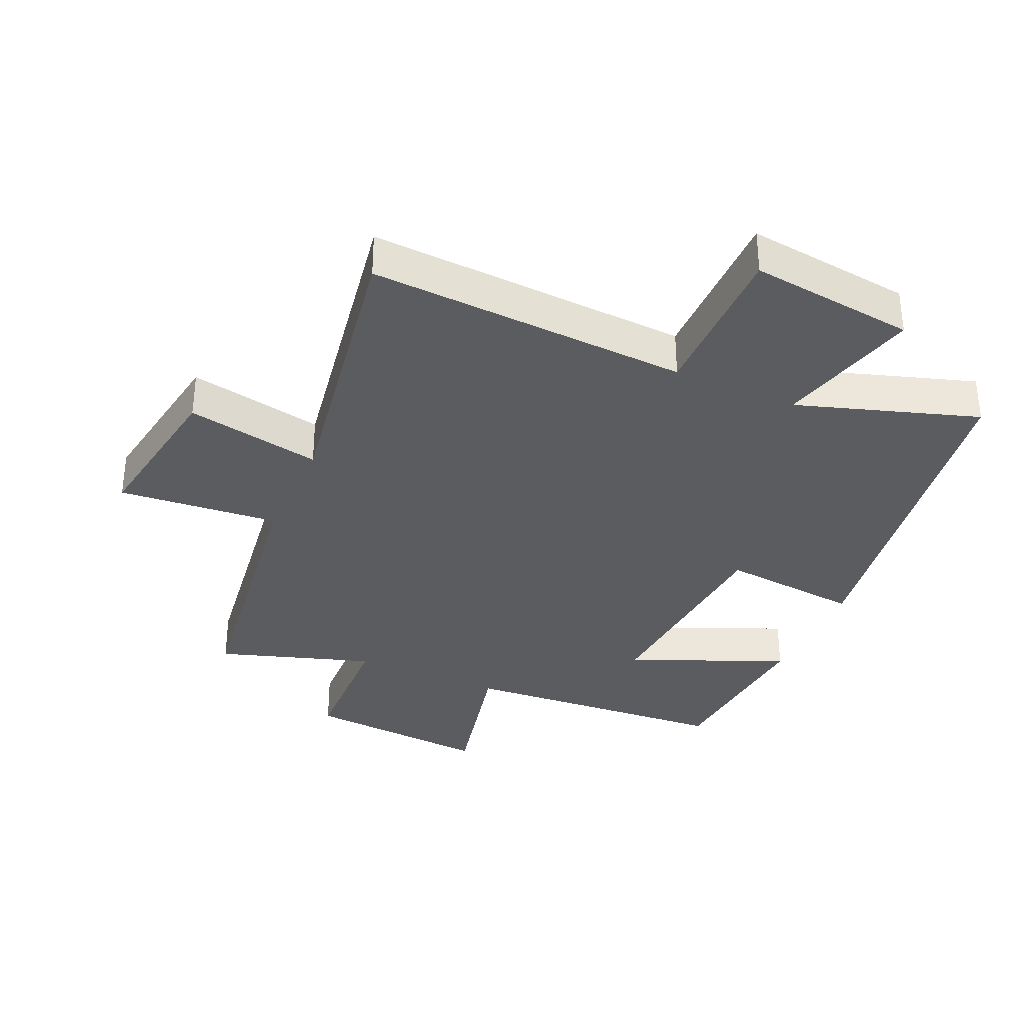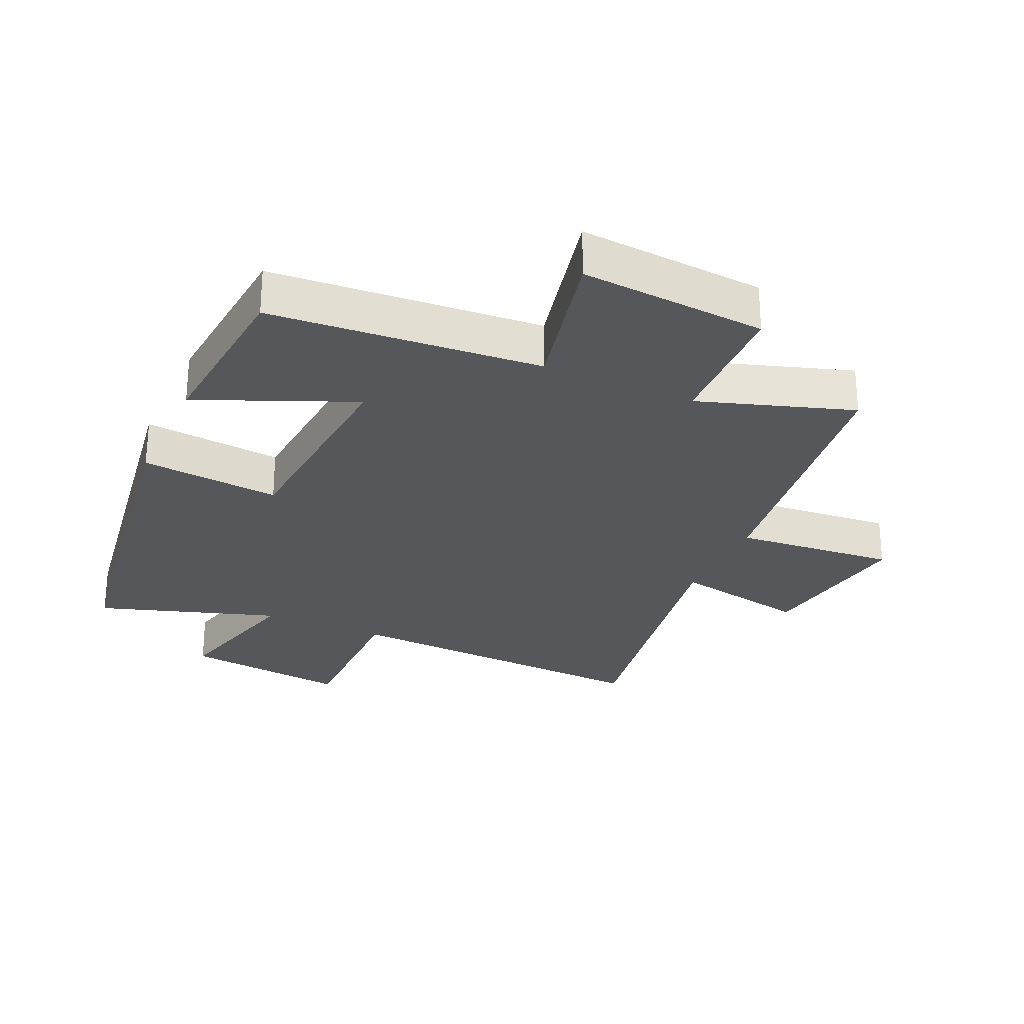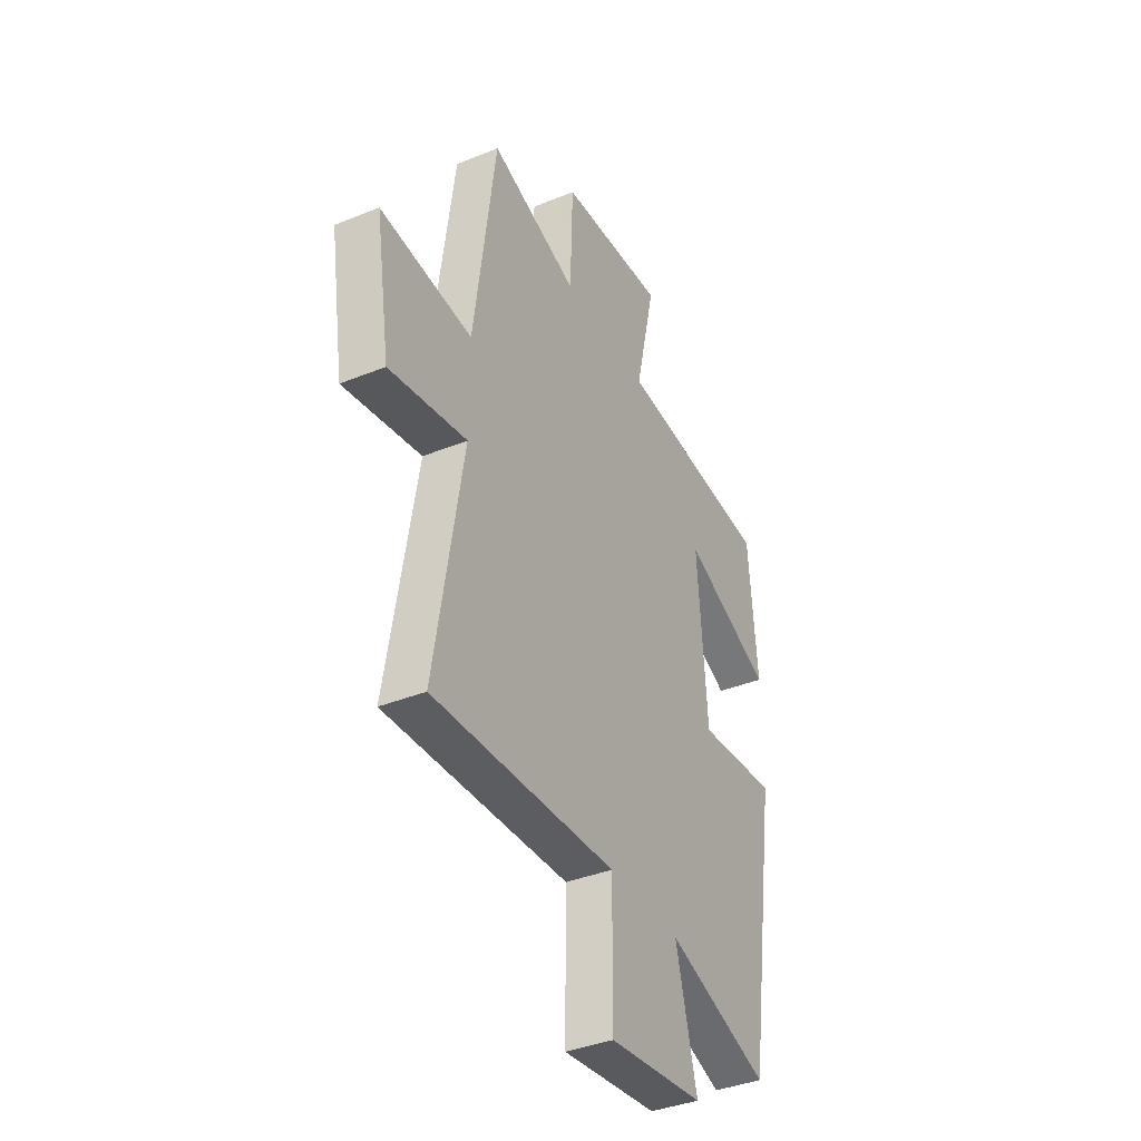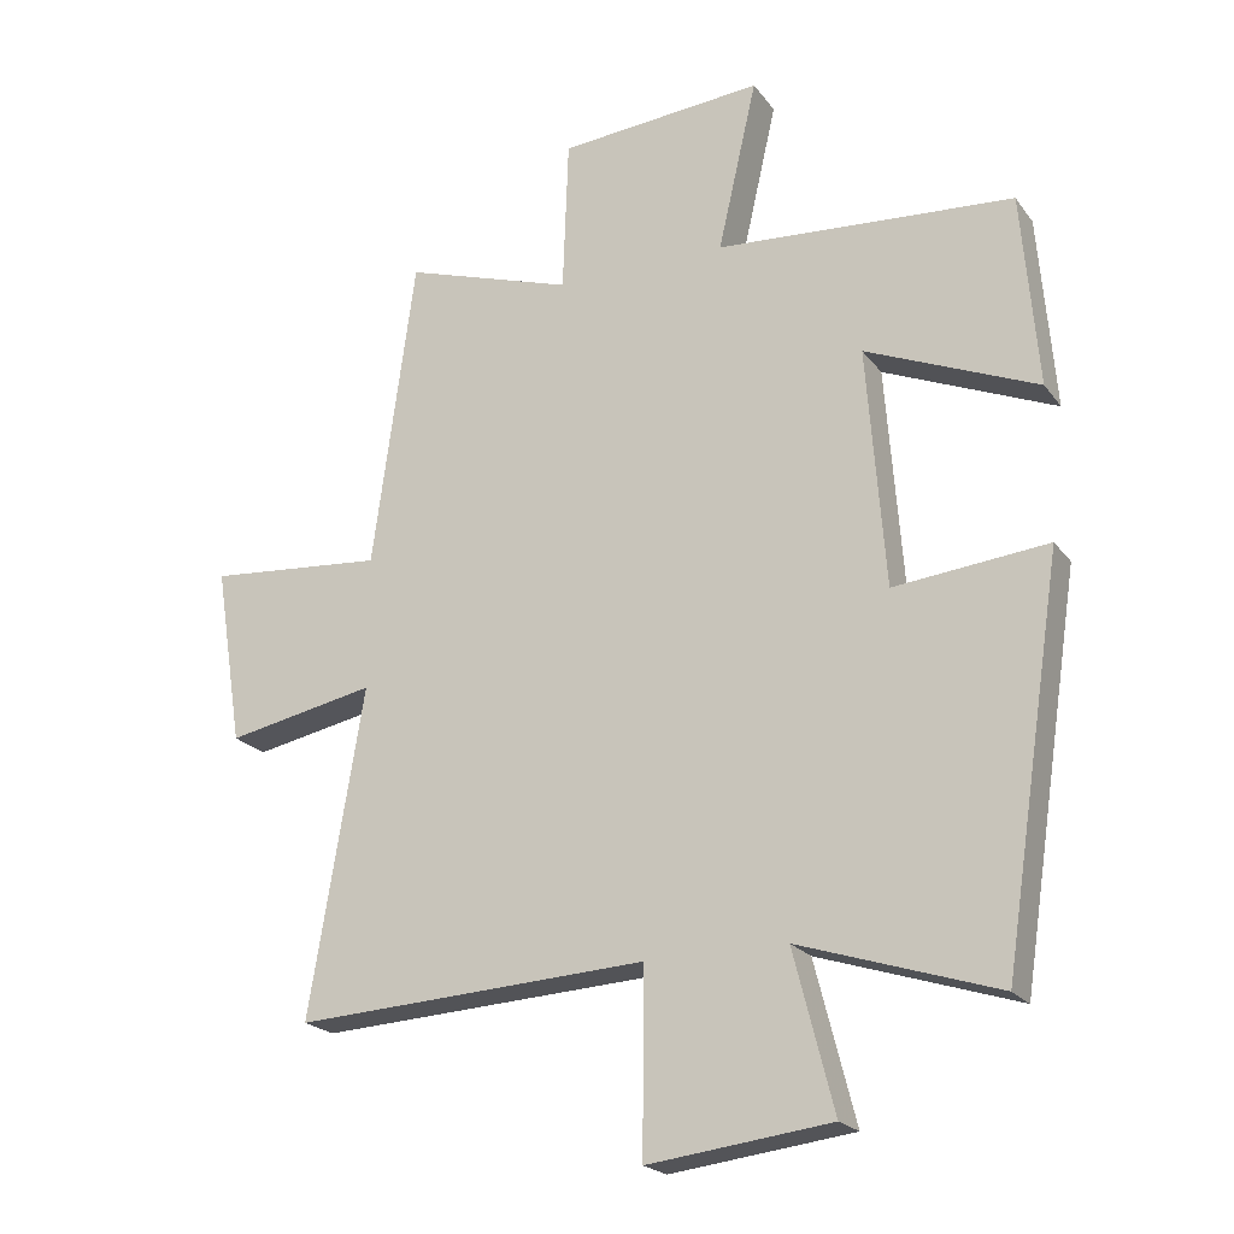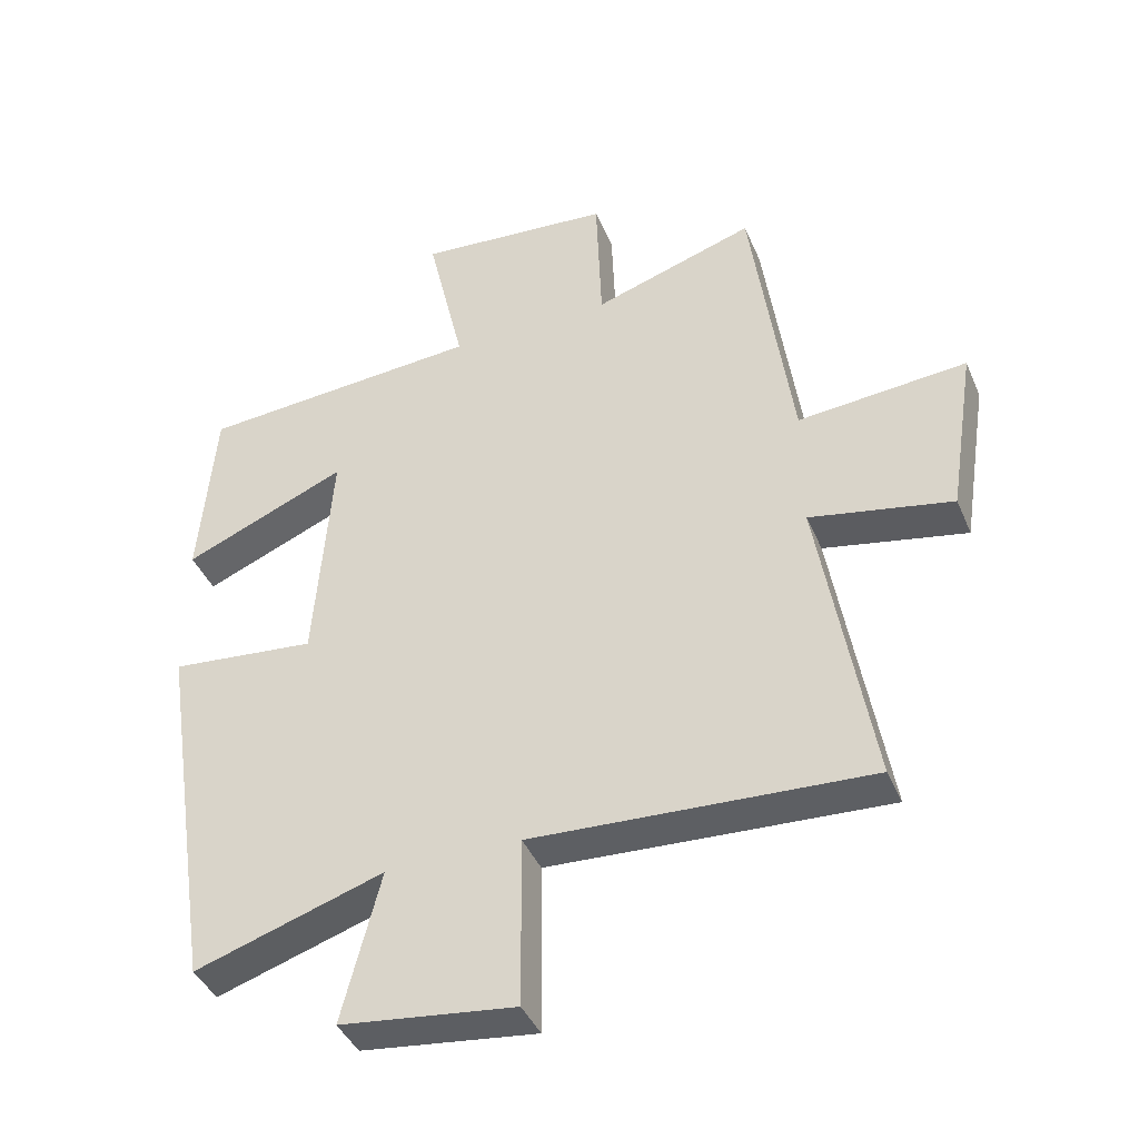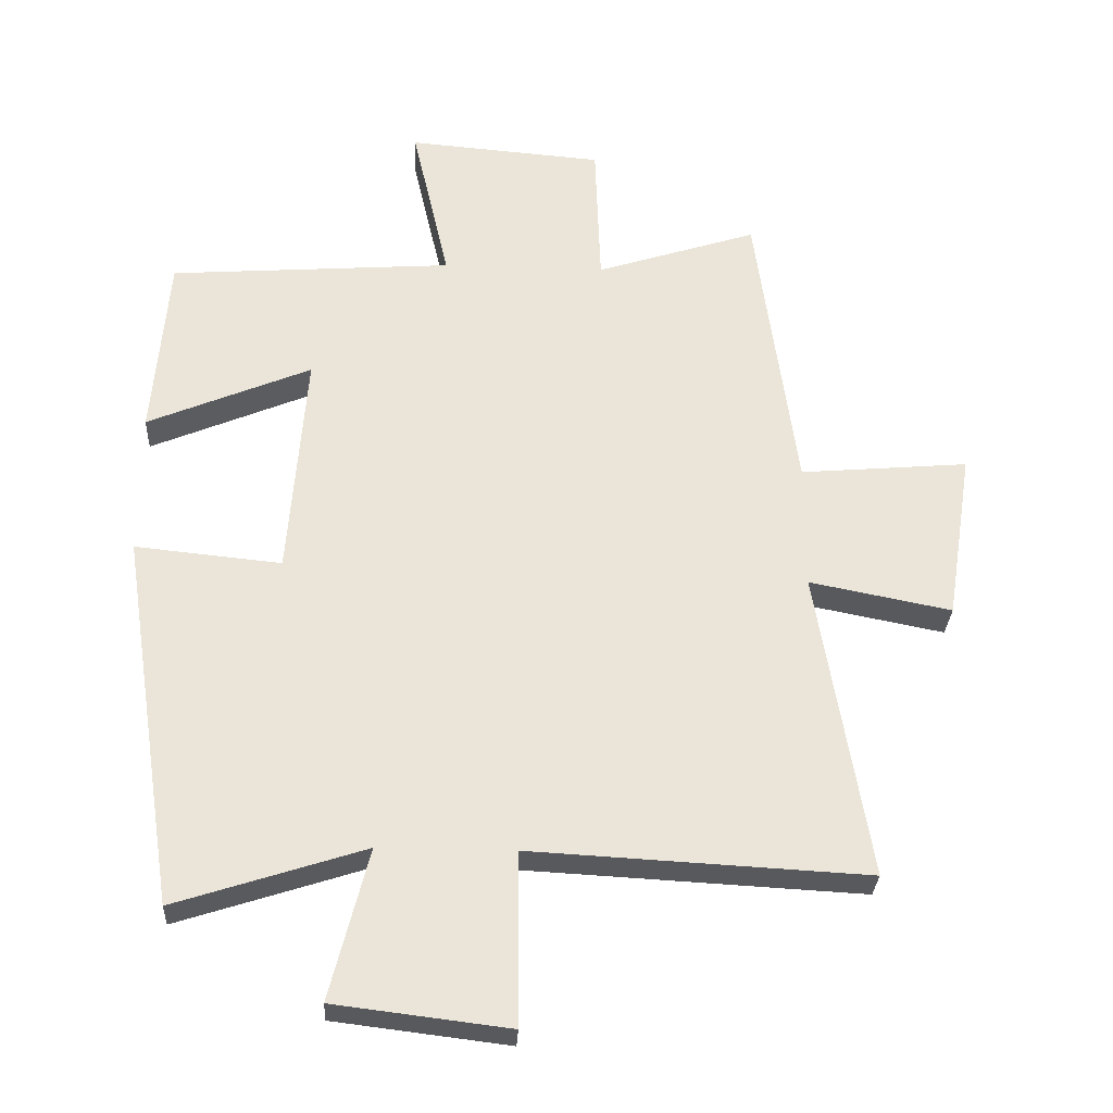
<metadata>
{"format":"obj","ext":"obj","renderer":"f3d","projection":"perspective","resolution":1024,"background":"white","views":[{"elev":-34.3,"azim":156.0,"up":"+Y"},{"elev":-27.2,"azim":-24.3,"up":"+Y"},{"elev":-38.5,"azim":117.1,"up":"+Z"},{"elev":-21.4,"azim":-153.6,"up":"+Z"},{"elev":-41.3,"azim":21.8,"up":"+Z"},{"elev":-29.6,"azim":-2.9,"up":"+Z"}]}
</metadata>
<code>
v -0.477 0.07 0.469
v -0.05 0.07 0.5
v -0.106 0.07 0.745
v 0.188 0.07 0.721
v 0.196 0.07 0.5
v 0.439 0.07 0.579
v 0.5 0.07 0.132
v 0.754 0.07 0.154
v 0.714 0.07 -0.102
v 0.5 0.07 -0.06
v 0.578 0.07 -0.527
v 0.072 0.07 -0.5
v 0.074 0.07 -0.759
v -0.188 0.07 -0.727
v -0.13 0.07 -0.5
v -0.414 0.07 -0.592
v -0.5 0.07 -0.028
v -0.28 0.07 -0.05
v -0.254 0.07 0.294
v -0.5 0.07 0.19
v -0.477 0 0.469
v -0.05 0 0.5
v -0.106 0 0.745
v 0.188 0 0.721
v 0.196 0 0.5
v 0.439 0 0.579
v 0.5 0 0.132
v 0.754 0 0.154
v 0.714 0 -0.102
v 0.5 0 -0.06
v 0.578 0 -0.527
v 0.072 0 -0.5
v 0.074 0 -0.759
v -0.188 0 -0.727
v -0.13 0 -0.5
v -0.414 0 -0.592
v -0.5 0 -0.028
v -0.28 0 -0.05
v -0.254 0 0.294
v -0.5 0 0.19
f 19 20 1 2
f 18 19 2
f 15 16 17 18
f 15 18 2
f 12 13 14 15
f 12 15 2
f 10 11 12 2
f 7 8 9 10
f 5 6 7 10
f 5 10 2 3
f 3 4 5
f 22 21 40 39
f 22 39 38
f 38 37 36 35
f 22 38 35
f 35 34 33 32
f 22 35 32
f 22 32 31 30
f 30 29 28 27
f 30 27 26 25
f 23 22 30 25
f 25 24 23
f 1 21 22 2
f 2 22 23 3
f 3 23 24 4
f 4 24 25 5
f 5 25 26 6
f 6 26 27 7
f 7 27 28 8
f 8 28 29 9
f 9 29 30 10
f 10 30 31 11
f 11 31 32 12
f 12 32 33 13
f 13 33 34 14
f 14 34 35 15
f 15 35 36 16
f 16 36 37 17
f 17 37 38 18
f 18 38 39 19
f 19 39 40 20
f 20 40 21 1

</code>
